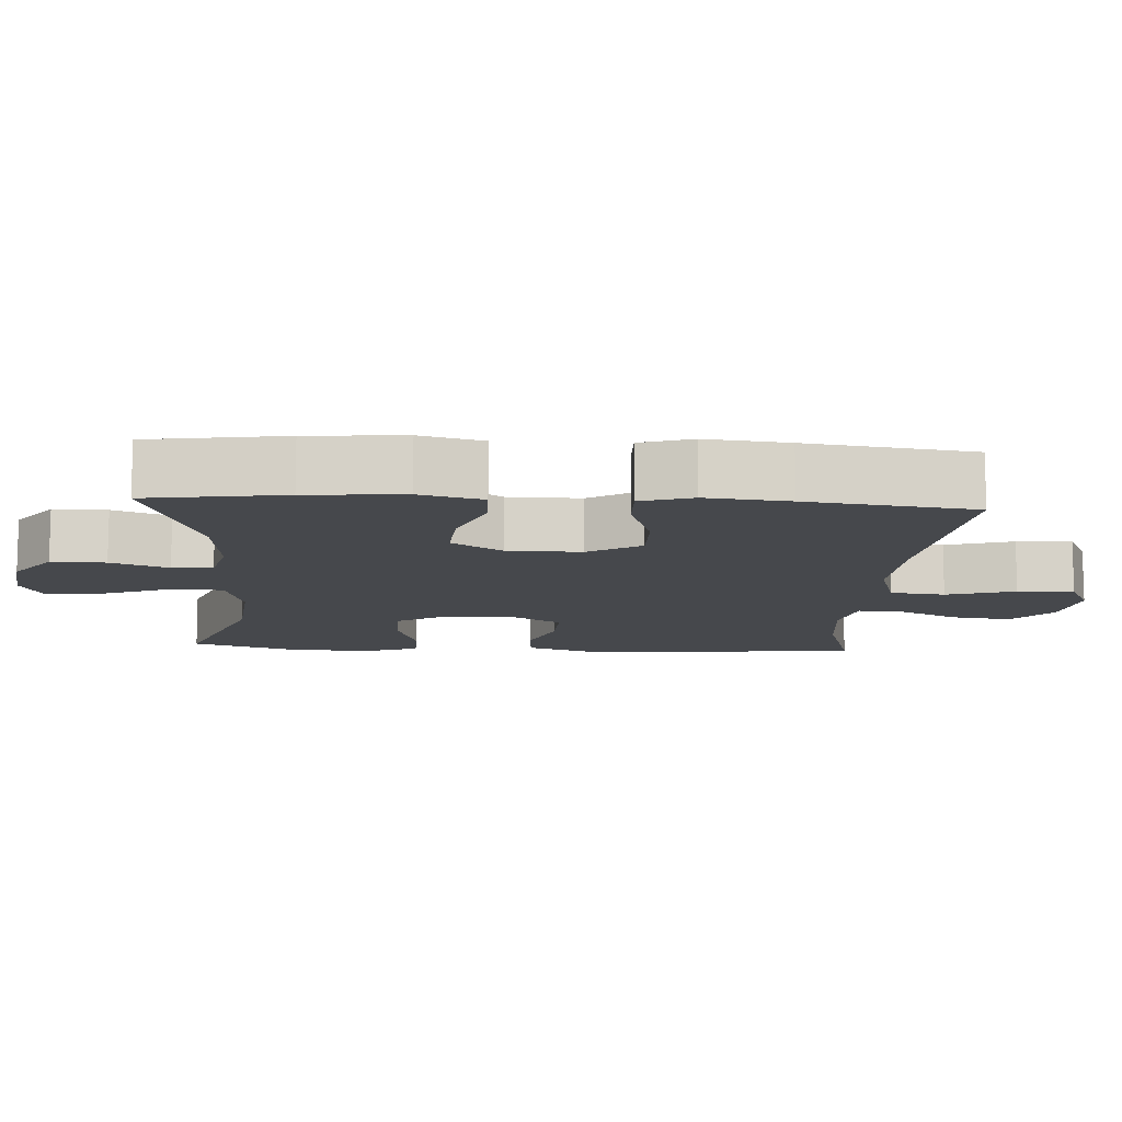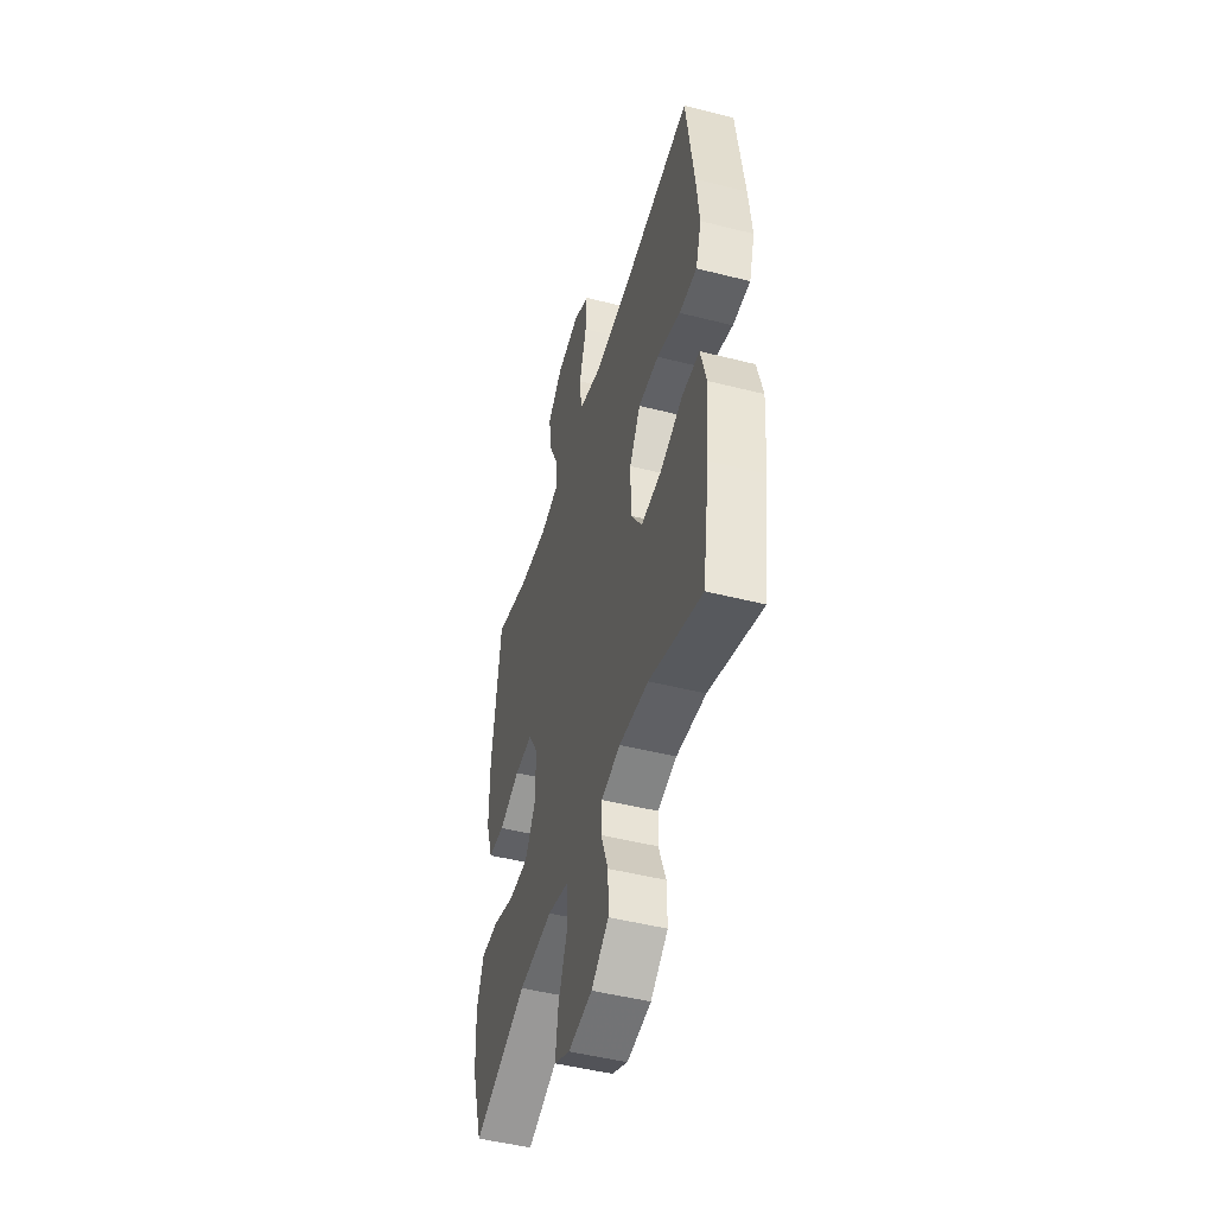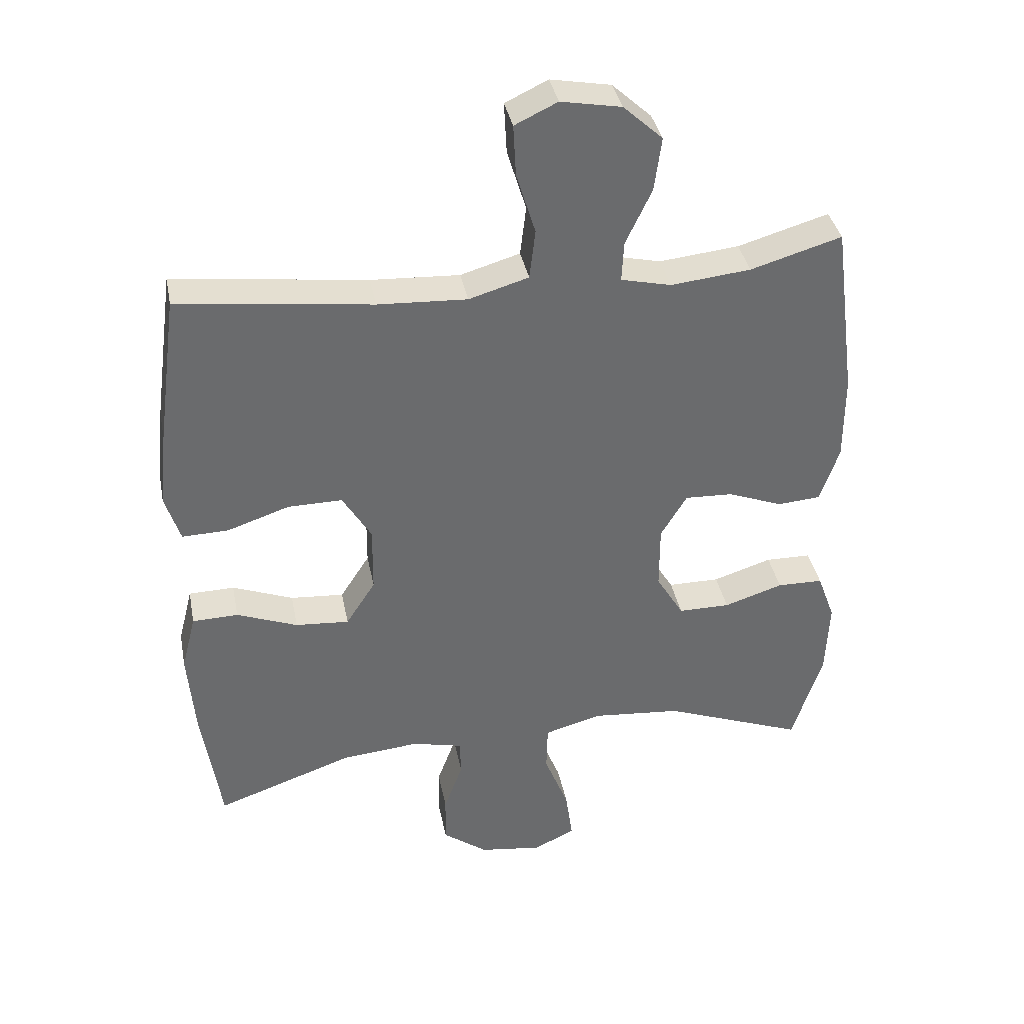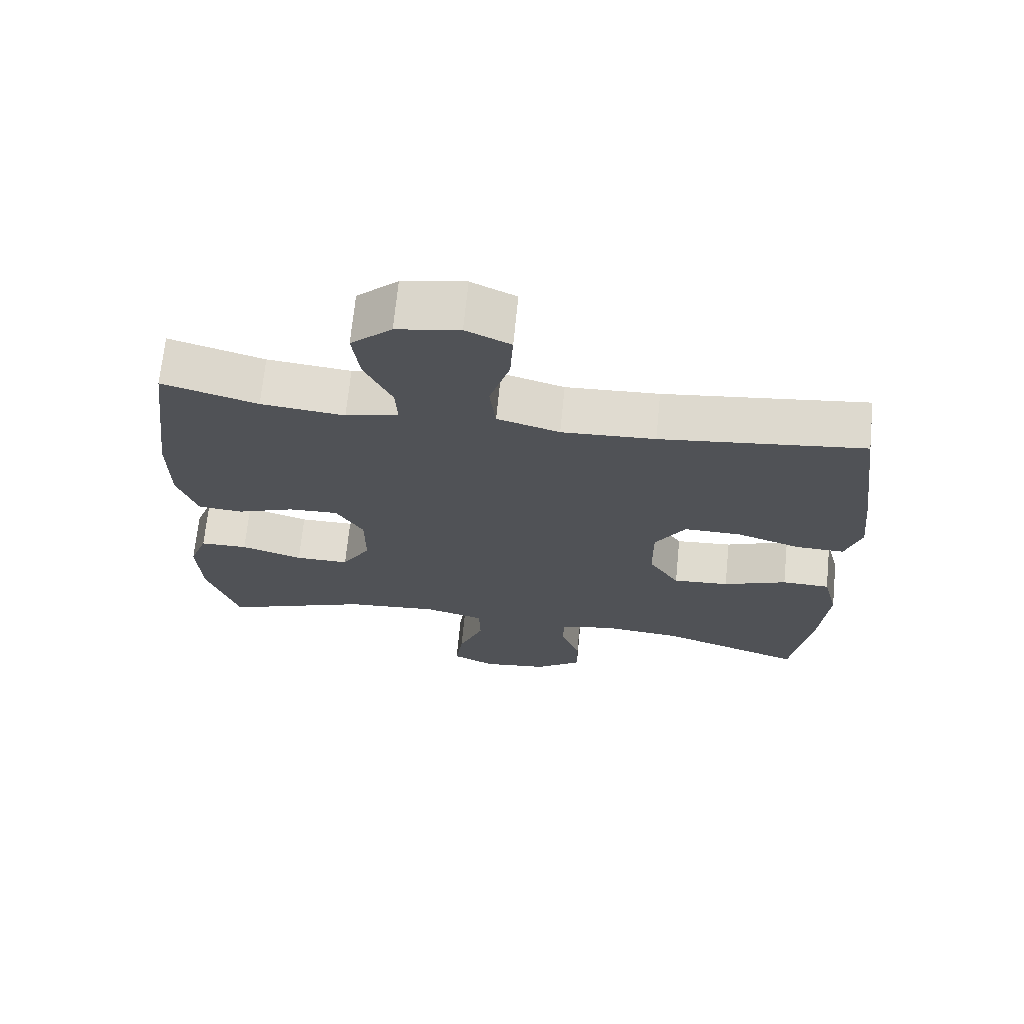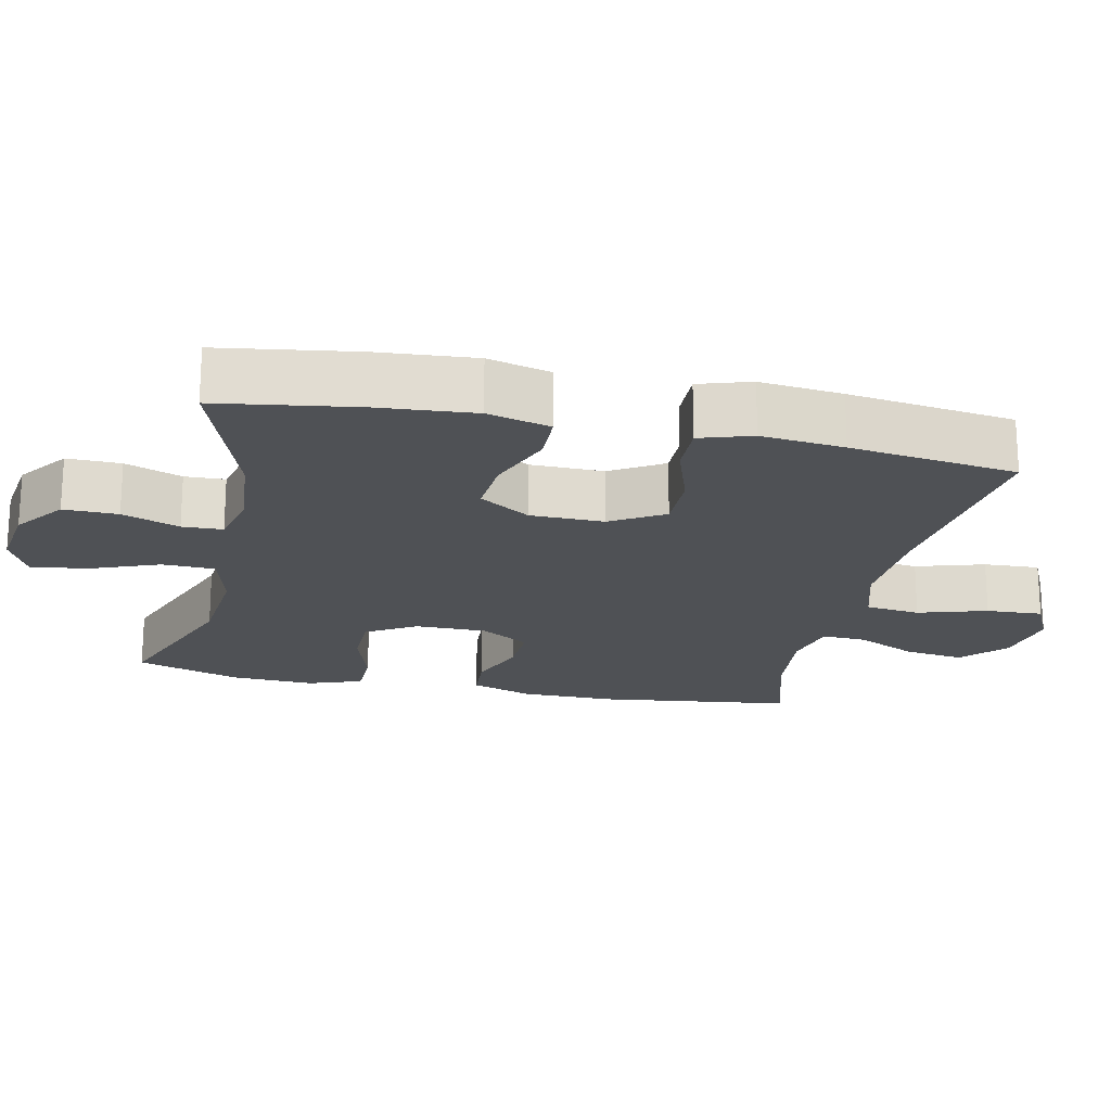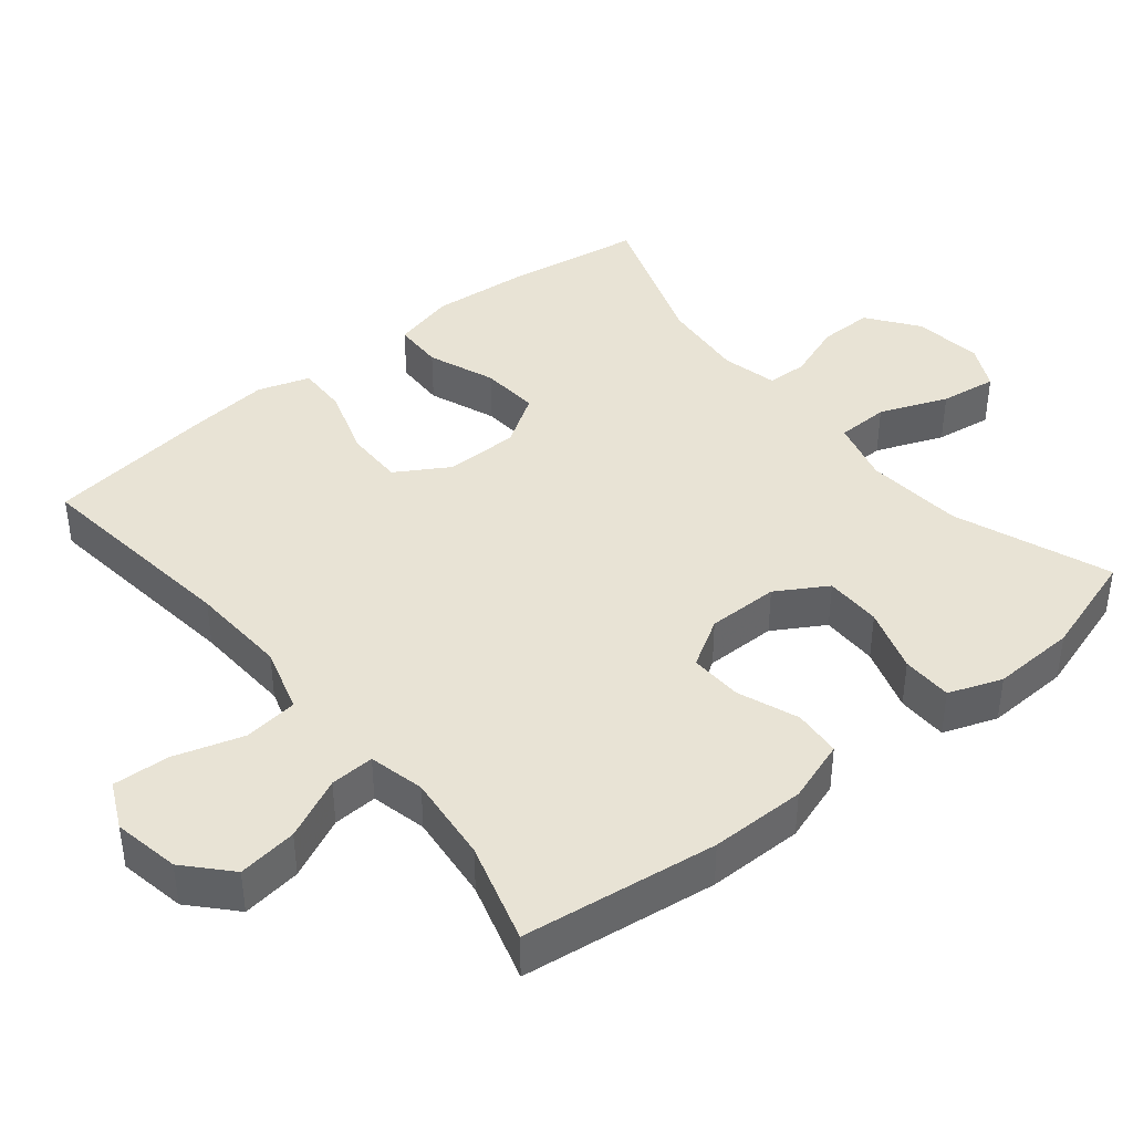
<metadata>
{"format":"obj","ext":"obj","renderer":"f3d","projection":"perspective","resolution":1024,"background":"white","views":[{"elev":-11.5,"azim":-93.5,"up":"+Y"},{"elev":-48.3,"azim":-105.9,"up":"+Z"},{"elev":37.2,"azim":-10.9,"up":"+Z"},{"elev":69.2,"azim":-174.3,"up":"+Z"},{"elev":-20.1,"azim":-102.3,"up":"+Y"},{"elev":41.2,"azim":50.9,"up":"+Y"}]}
</metadata>
<code>
v 0.5 0.07 0.5
v 0.535 0.07 0.231
v 0.535 0.07 0.099
v 0.506 0.07 0.013
v 0.44 0.07 0.008
v 0.356 0.07 0.04
v 0.283 0.07 0.043
v 0.243 0.07 -0.024
v 0.243 0.07 -0.123
v 0.285 0.07 -0.193
v 0.364 0.07 -0.193
v 0.454 0.07 -0.164
v 0.524 0.07 -0.165
v 0.551 0.07 -0.239
v 0.546 0.07 -0.355
v 0.5 0.07 -0.5
v 0.284 0.07 -0.418
v 0.148 0.07 -0.406
v 0.06 0.07 -0.43
v 0.058 0.07 -0.503
v 0.095 0.07 -0.597
v 0.106 0.07 -0.676
v 0.043 0.07 -0.707
v -0.053 0.07 -0.694
v -0.122 0.07 -0.643
v -0.121 0.07 -0.568
v -0.092 0.07 -0.489
v -0.094 0.07 -0.433
v -0.171 0.07 -0.415
v -0.289 0.07 -0.426
v -0.5 0.07 -0.5
v -0.529 0.07 -0.31
v -0.54 0.07 -0.175
v -0.518 0.07 -0.088
v -0.448 0.07 -0.086
v -0.355 0.07 -0.122
v -0.273 0.07 -0.128
v -0.228 0.07 -0.058
v -0.227 0.07 0.044
v -0.271 0.07 0.117
v -0.354 0.07 0.116
v -0.449 0.07 0.084
v -0.52 0.07 0.082
v -0.543 0.07 0.154
v -0.531 0.07 0.269
v -0.5 0.07 0.5
v -0.204 0.07 0.464
v -0.068 0.07 0.457
v 0.023 0.07 0.484
v 0.032 0.07 0.56
v 0.003 0.07 0.655
v -0.001 0.07 0.733
v 0.064 0.07 0.764
v 0.156 0.07 0.747
v 0.216 0.07 0.692
v 0.205 0.07 0.61
v 0.165 0.07 0.525
v 0.162 0.07 0.464
v 0.239 0.07 0.446
v 0.361 0.07 0.459
v 0.5 0 0.5
v 0.535 0 0.231
v 0.535 0 0.099
v 0.506 0 0.013
v 0.44 0 0.008
v 0.356 0 0.04
v 0.283 0 0.043
v 0.243 0 -0.024
v 0.243 0 -0.123
v 0.285 0 -0.193
v 0.364 0 -0.193
v 0.454 0 -0.164
v 0.524 0 -0.165
v 0.551 0 -0.239
v 0.546 0 -0.355
v 0.5 0 -0.5
v 0.284 0 -0.418
v 0.148 0 -0.406
v 0.06 0 -0.43
v 0.058 0 -0.503
v 0.095 0 -0.597
v 0.106 0 -0.676
v 0.043 0 -0.707
v -0.053 0 -0.694
v -0.122 0 -0.643
v -0.121 0 -0.568
v -0.092 0 -0.489
v -0.094 0 -0.433
v -0.171 0 -0.415
v -0.289 0 -0.426
v -0.5 0 -0.5
v -0.529 0 -0.31
v -0.54 0 -0.175
v -0.518 0 -0.088
v -0.448 0 -0.086
v -0.355 0 -0.122
v -0.273 0 -0.128
v -0.228 0 -0.058
v -0.227 0 0.044
v -0.271 0 0.117
v -0.354 0 0.116
v -0.449 0 0.084
v -0.52 0 0.082
v -0.543 0 0.154
v -0.531 0 0.269
v -0.5 0 0.5
v -0.204 0 0.464
v -0.068 0 0.457
v 0.023 0 0.484
v 0.032 0 0.56
v 0.003 0 0.655
v -0.001 0 0.733
v 0.064 0 0.764
v 0.156 0 0.747
v 0.216 0 0.692
v 0.205 0 0.61
v 0.165 0 0.525
v 0.162 0 0.464
v 0.239 0 0.446
v 0.361 0 0.459
f 54 55 56 57
f 54 57 58
f 53 54 58
f 50 51 52 53
f 49 50 53 58
f 48 49 58 59
f 44 45 46 47
f 44 47 48
f 41 42 43 44
f 40 41 44 48
f 39 40 48 59
f 33 34 35 36
f 33 36 37
f 30 31 32 33
f 29 30 33 37
f 28 29 37 38
f 24 25 26 27
f 24 27 28
f 23 24 28
f 20 21 22 23
f 19 20 23 28
f 18 19 28 38
f 14 15 16 17
f 11 12 13 14
f 10 11 14 17
f 9 10 17 18
f 3 4 5 6
f 3 6 7
f 60 1 2 3
f 60 3 7
f 59 60 7 8
f 18 38 39 59
f 8 9 18 59
f 117 116 115 114
f 118 117 114
f 118 114 113
f 113 112 111 110
f 118 113 110 109
f 119 118 109 108
f 107 106 105 104
f 108 107 104
f 104 103 102 101
f 108 104 101 100
f 119 108 100 99
f 96 95 94 93
f 97 96 93
f 93 92 91 90
f 97 93 90 89
f 98 97 89 88
f 87 86 85 84
f 88 87 84
f 88 84 83
f 83 82 81 80
f 88 83 80 79
f 98 88 79 78
f 77 76 75 74
f 74 73 72 71
f 77 74 71 70
f 78 77 70 69
f 66 65 64 63
f 67 66 63
f 63 62 61 120
f 67 63 120
f 68 67 120 119
f 119 99 98 78
f 119 78 69 68
f 1 61 62 2
f 2 62 63 3
f 3 63 64 4
f 4 64 65 5
f 5 65 66 6
f 6 66 67 7
f 7 67 68 8
f 8 68 69 9
f 9 69 70 10
f 10 70 71 11
f 11 71 72 12
f 12 72 73 13
f 13 73 74 14
f 14 74 75 15
f 15 75 76 16
f 16 76 77 17
f 17 77 78 18
f 18 78 79 19
f 19 79 80 20
f 20 80 81 21
f 21 81 82 22
f 22 82 83 23
f 23 83 84 24
f 24 84 85 25
f 25 85 86 26
f 26 86 87 27
f 27 87 88 28
f 28 88 89 29
f 29 89 90 30
f 30 90 91 31
f 31 91 92 32
f 32 92 93 33
f 33 93 94 34
f 34 94 95 35
f 35 95 96 36
f 36 96 97 37
f 37 97 98 38
f 38 98 99 39
f 39 99 100 40
f 40 100 101 41
f 41 101 102 42
f 42 102 103 43
f 43 103 104 44
f 44 104 105 45
f 45 105 106 46
f 46 106 107 47
f 47 107 108 48
f 48 108 109 49
f 49 109 110 50
f 50 110 111 51
f 51 111 112 52
f 52 112 113 53
f 53 113 114 54
f 54 114 115 55
f 55 115 116 56
f 56 116 117 57
f 57 117 118 58
f 58 118 119 59
f 59 119 120 60
f 60 120 61 1

</code>
